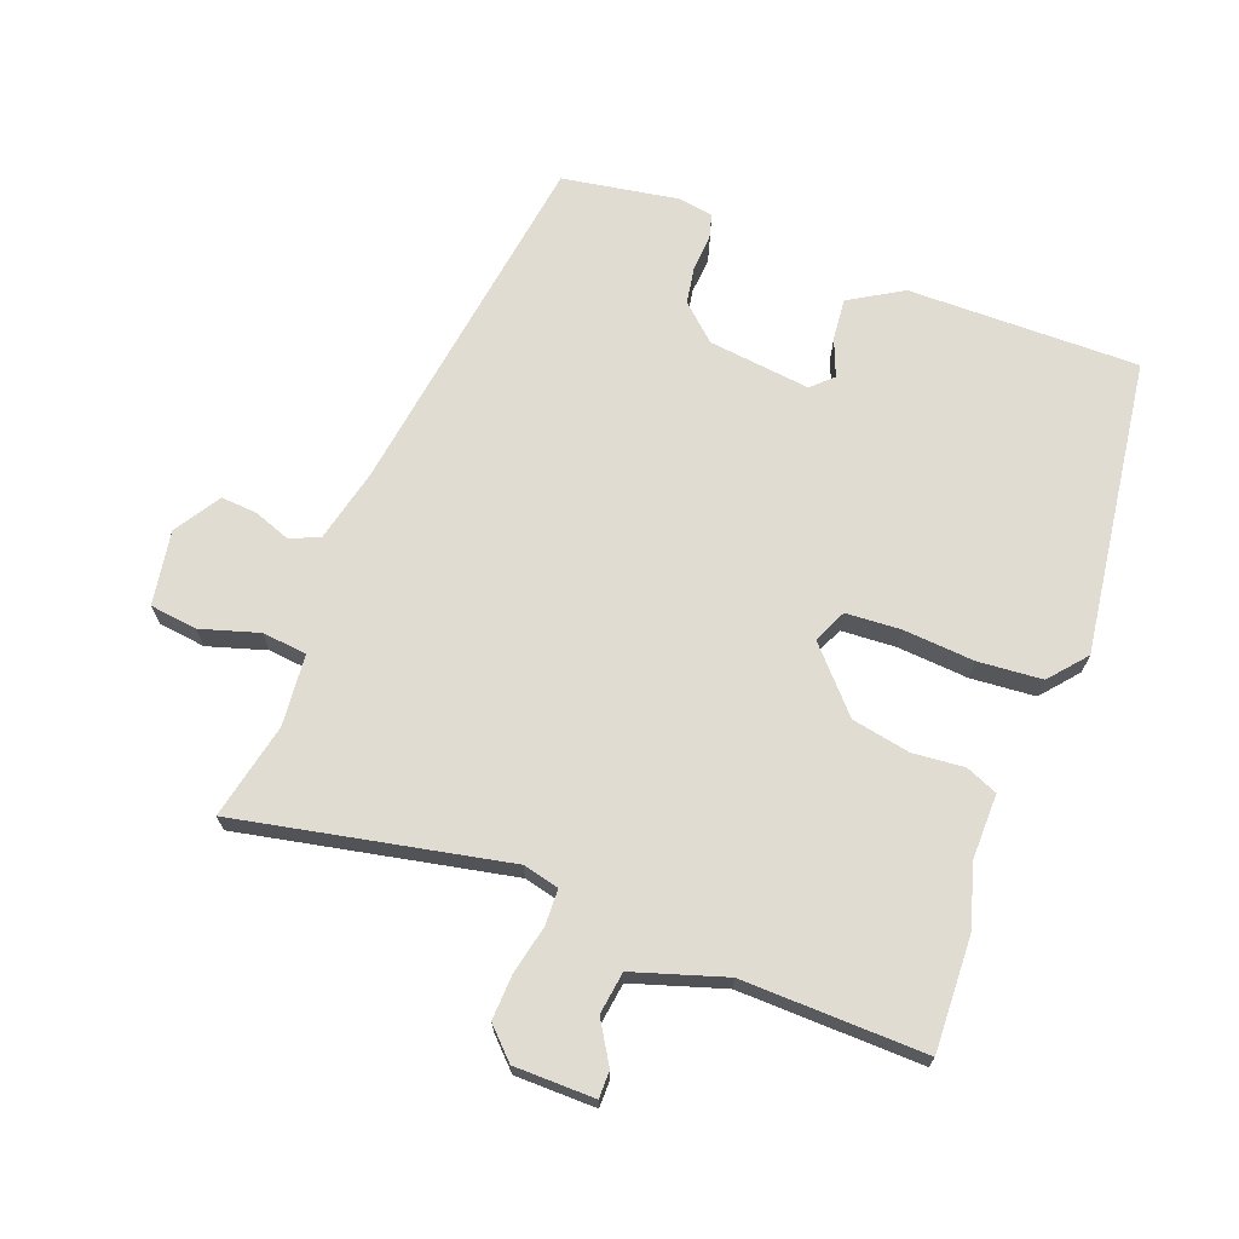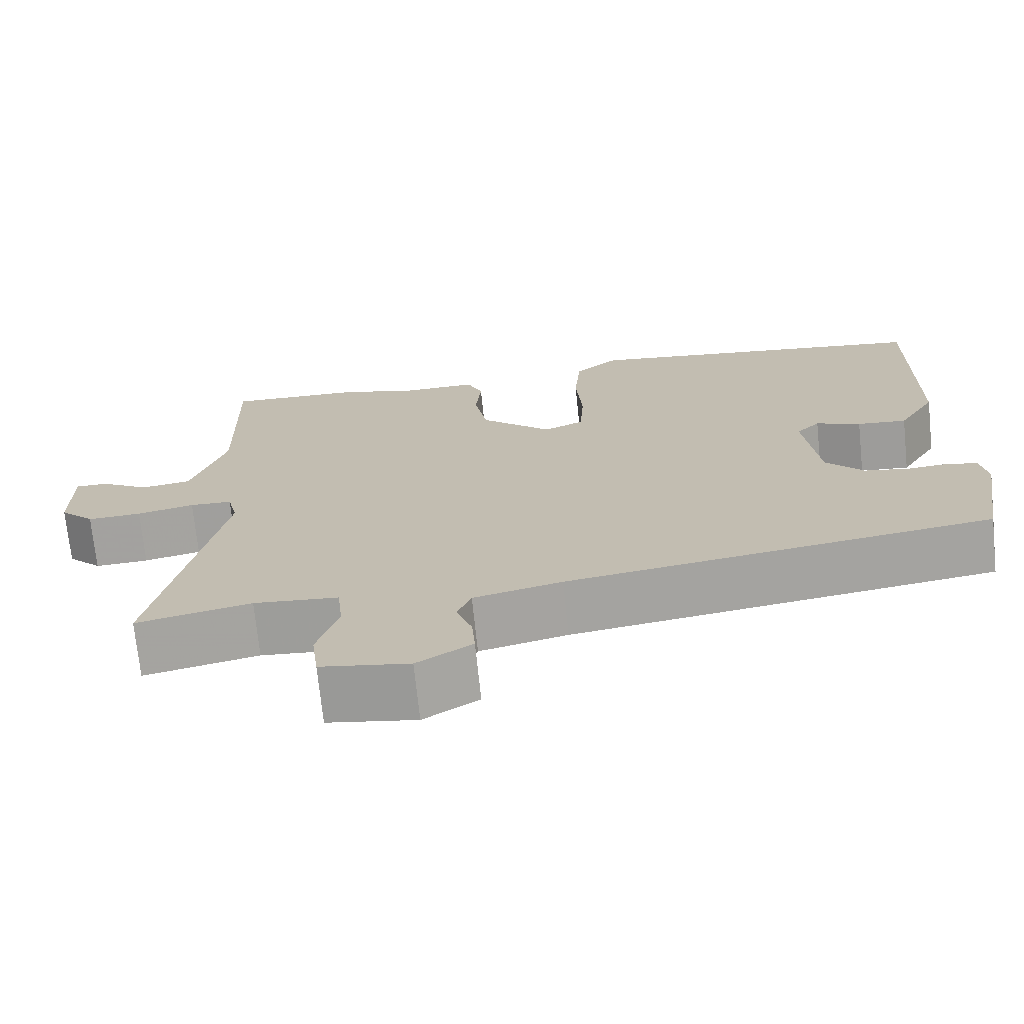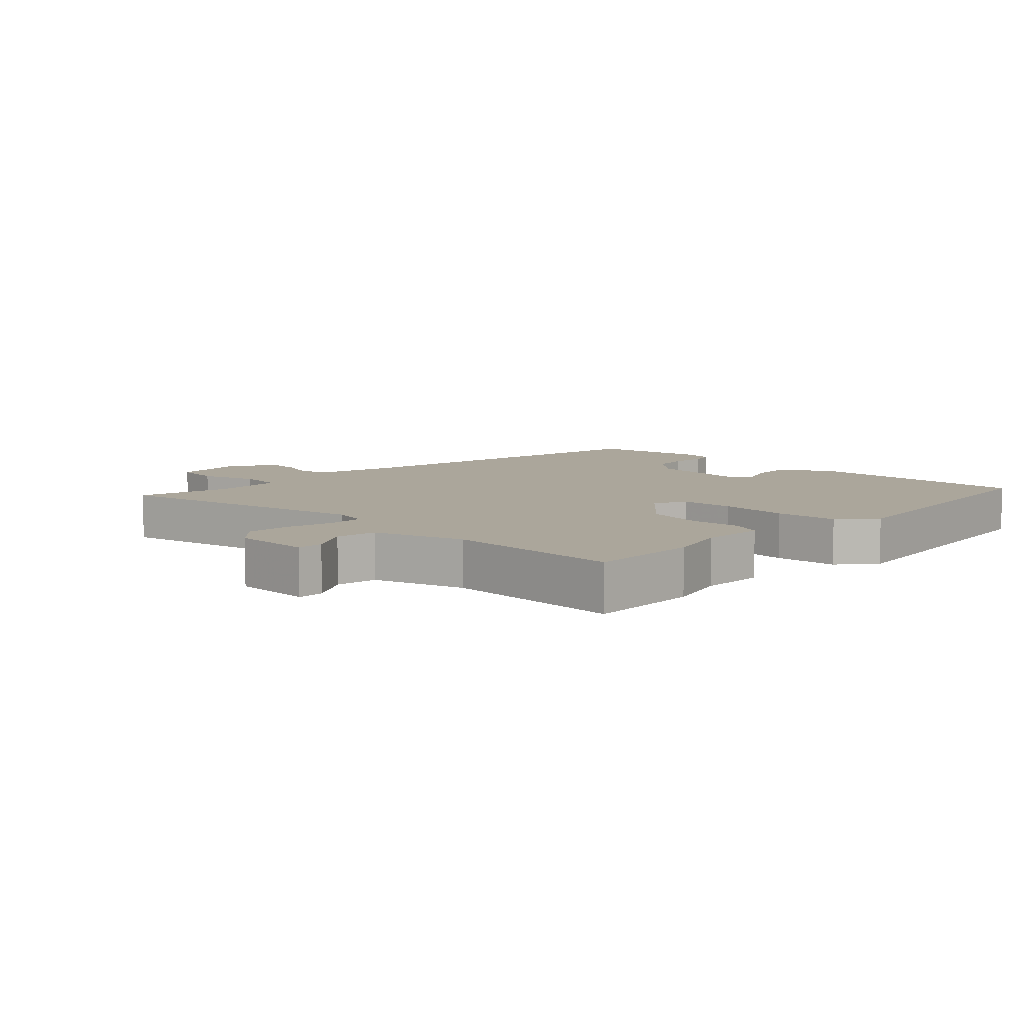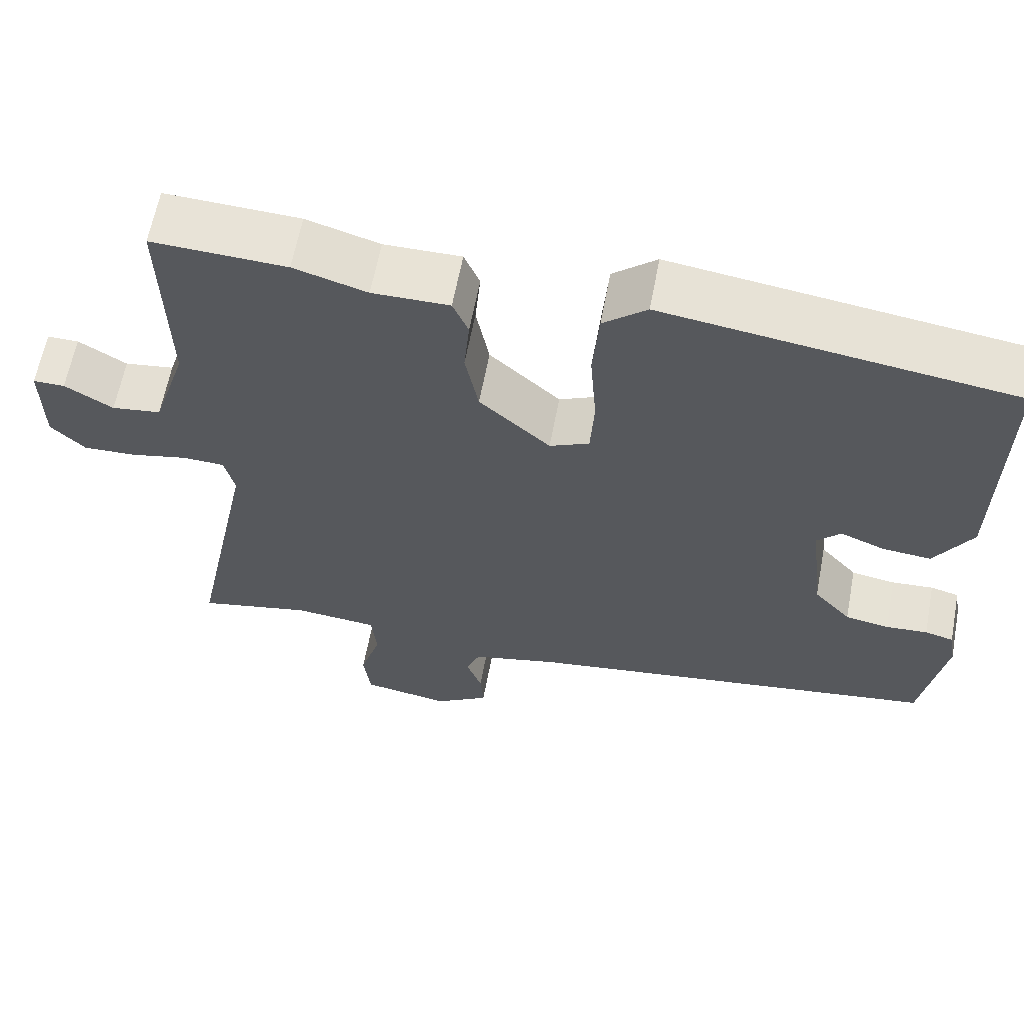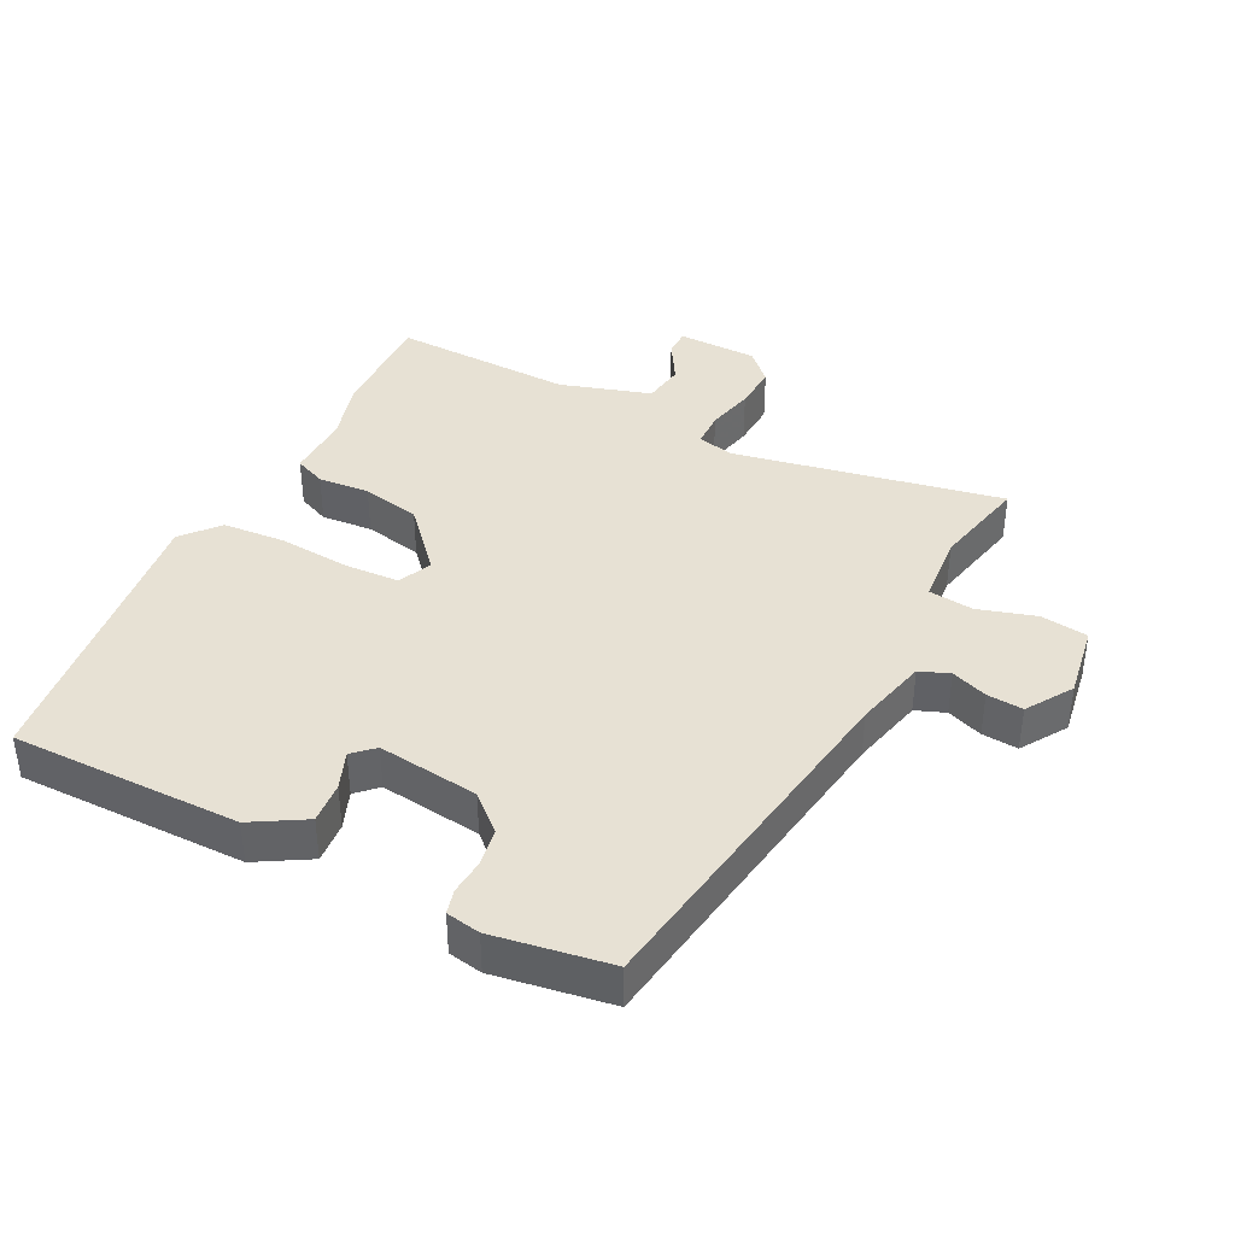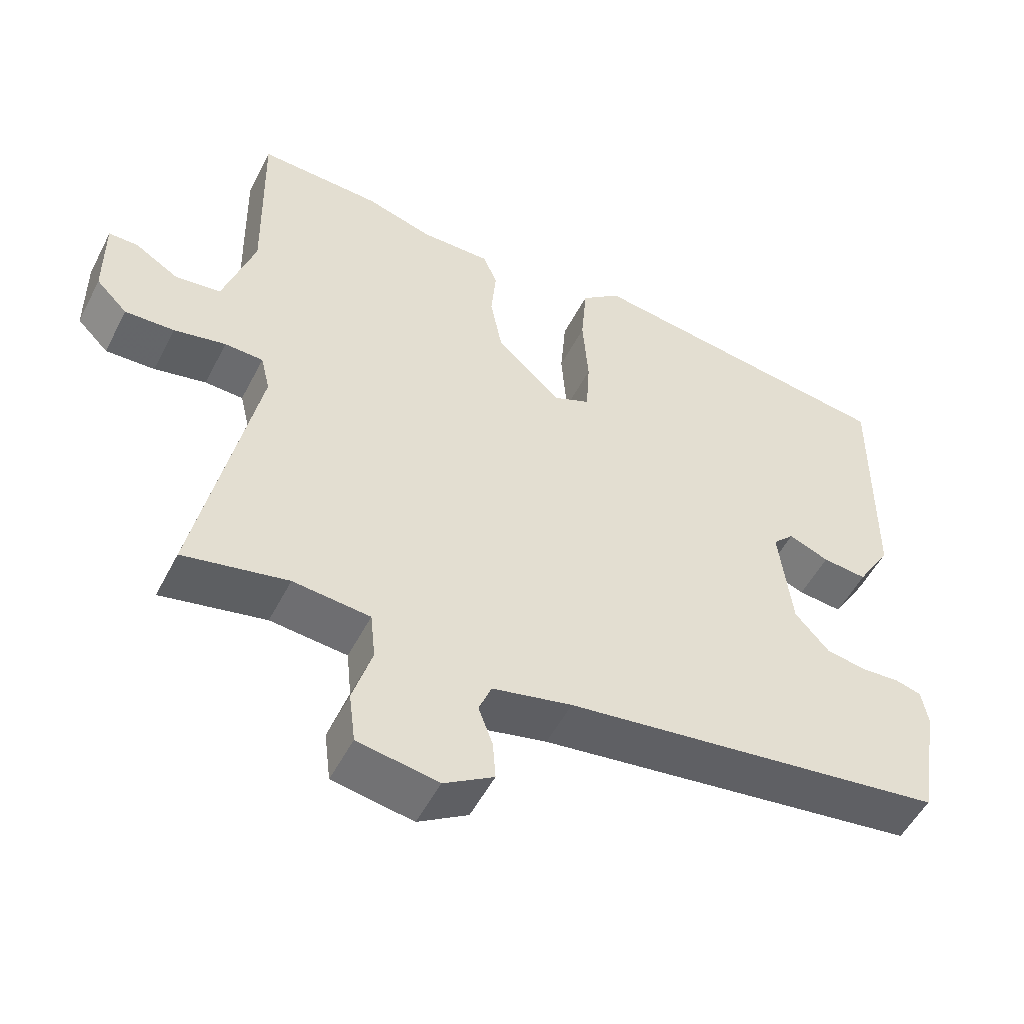
<metadata>
{"format":"obj","ext":"obj","renderer":"f3d","projection":"perspective","resolution":1024,"background":"white","views":[{"elev":69.3,"azim":-69.2,"up":"+Y"},{"elev":-71.8,"azim":5.9,"up":"+Z"},{"elev":8.0,"azim":-45.3,"up":"+Y"},{"elev":62.3,"azim":10.7,"up":"+Z"},{"elev":39.4,"azim":117.4,"up":"+Y"},{"elev":-52.6,"azim":-26.8,"up":"+Z"}]}
</metadata>
<code>
v -0.582 0.07 -0.496
v -0.499 0.07 -0.088
v -0.512 0.07 -0.033
v -0.566 0.07 -0.031
v -0.639 0.07 -0.047
v -0.708 0.07 -0.05
v -0.752 0.07 -0.006
v -0.753 0.07 0.116
v -0.712 0.07 0.116
v -0.65 0.07 0.078
v -0.586 0.07 0.087
v -0.542 0.07 0.225
v -0.548 0.07 0.502
v -0.375 0.07 0.495
v -0.281 0.07 0.467
v -0.182 0.07 0.468
v -0.162 0.07 0.42
v -0.169 0.07 0.342
v -0.152 0.07 0.253
v -0.061 0.07 0.17
v -0.01 0.07 0.193
v -0.005 0.07 0.276
v -0.013 0.07 0.384
v -0.005 0.07 0.481
v 0.051 0.07 0.528
v 0.499 0.07 0.466
v 0.495 0.07 0.116
v 0.447 0.07 0.036
v 0.384 0.07 0.042
v 0.327 0.07 0.065
v 0.297 0.07 0.034
v 0.315 0.07 -0.121
v 0.363 0.07 -0.175
v 0.42 0.07 -0.185
v 0.474 0.07 -0.181
v 0.511 0.07 -0.191
v 0.52 0.07 -0.243
v 0.49 0.07 -0.42
v -0.05 0.07 -0.497
v -0.162 0.07 -0.523
v -0.18 0.07 -0.568
v -0.16 0.07 -0.623
v -0.156 0.07 -0.678
v -0.226 0.07 -0.722
v -0.339 0.07 -0.703
v -0.348 0.07 -0.631
v -0.321 0.07 -0.543
v -0.328 0.07 -0.475
v -0.436 0.07 -0.465
v -0.582 0 -0.496
v -0.499 0 -0.088
v -0.512 0 -0.033
v -0.566 0 -0.031
v -0.639 0 -0.047
v -0.708 0 -0.05
v -0.752 0 -0.006
v -0.753 0 0.116
v -0.712 0 0.116
v -0.65 0 0.078
v -0.586 0 0.087
v -0.542 0 0.225
v -0.548 0 0.502
v -0.375 0 0.495
v -0.281 0 0.467
v -0.182 0 0.468
v -0.162 0 0.42
v -0.169 0 0.342
v -0.152 0 0.253
v -0.061 0 0.17
v -0.01 0 0.193
v -0.005 0 0.276
v -0.013 0 0.384
v -0.005 0 0.481
v 0.051 0 0.528
v 0.499 0 0.466
v 0.495 0 0.116
v 0.447 0 0.036
v 0.384 0 0.042
v 0.327 0 0.065
v 0.297 0 0.034
v 0.315 0 -0.121
v 0.363 0 -0.175
v 0.42 0 -0.185
v 0.474 0 -0.181
v 0.511 0 -0.191
v 0.52 0 -0.243
v 0.49 0 -0.42
v -0.05 0 -0.497
v -0.162 0 -0.523
v -0.18 0 -0.568
v -0.16 0 -0.623
v -0.156 0 -0.678
v -0.226 0 -0.722
v -0.339 0 -0.703
v -0.348 0 -0.631
v -0.321 0 -0.543
v -0.328 0 -0.475
v -0.436 0 -0.465
f 45 46 47
f 44 45 47
f 43 44 47
f 42 43 47
f 41 42 47
f 40 41 47 48
f 39 40 48
f 39 48 49
f 38 39 49
f 37 38 49
f 36 37 49
f 35 36 49
f 34 35 49
f 28 29 30
f 27 28 30
f 26 27 30
f 25 26 30
f 24 25 30
f 23 24 30
f 22 23 30
f 21 22 30 31
f 20 21 31 32
f 15 16 17 18
f 15 18 19
f 14 15 19
f 13 14 19
f 12 13 19
f 11 12 19 20
f 8 9 10
f 7 8 10
f 6 7 10
f 5 6 10
f 4 5 10
f 3 4 10 11
f 49 1 2
f 34 49 2
f 33 34 2
f 20 32 33
f 11 20 33
f 3 11 33
f 2 3 33
f 96 95 94
f 96 94 93
f 96 93 92
f 96 92 91
f 96 91 90
f 97 96 90 89
f 97 89 88
f 98 97 88
f 98 88 87
f 98 87 86
f 98 86 85
f 98 85 84
f 98 84 83
f 79 78 77
f 79 77 76
f 79 76 75
f 79 75 74
f 79 74 73
f 79 73 72
f 79 72 71
f 80 79 71 70
f 81 80 70 69
f 67 66 65 64
f 68 67 64
f 68 64 63
f 68 63 62
f 68 62 61
f 69 68 61 60
f 59 58 57
f 59 57 56
f 59 56 55
f 59 55 54
f 59 54 53
f 60 59 53 52
f 51 50 98
f 51 98 83
f 51 83 82
f 82 81 69
f 82 69 60
f 82 60 52
f 82 52 51
f 1 50 51 2
f 2 51 52 3
f 3 52 53 4
f 4 53 54 5
f 5 54 55 6
f 6 55 56 7
f 7 56 57 8
f 8 57 58 9
f 9 58 59 10
f 10 59 60 11
f 11 60 61 12
f 12 61 62 13
f 13 62 63 14
f 14 63 64 15
f 15 64 65 16
f 16 65 66 17
f 17 66 67 18
f 18 67 68 19
f 19 68 69 20
f 20 69 70 21
f 21 70 71 22
f 22 71 72 23
f 23 72 73 24
f 24 73 74 25
f 25 74 75 26
f 26 75 76 27
f 27 76 77 28
f 28 77 78 29
f 29 78 79 30
f 30 79 80 31
f 31 80 81 32
f 32 81 82 33
f 33 82 83 34
f 34 83 84 35
f 35 84 85 36
f 36 85 86 37
f 37 86 87 38
f 38 87 88 39
f 39 88 89 40
f 40 89 90 41
f 41 90 91 42
f 42 91 92 43
f 43 92 93 44
f 44 93 94 45
f 45 94 95 46
f 46 95 96 47
f 47 96 97 48
f 48 97 98 49
f 49 98 50 1

</code>
